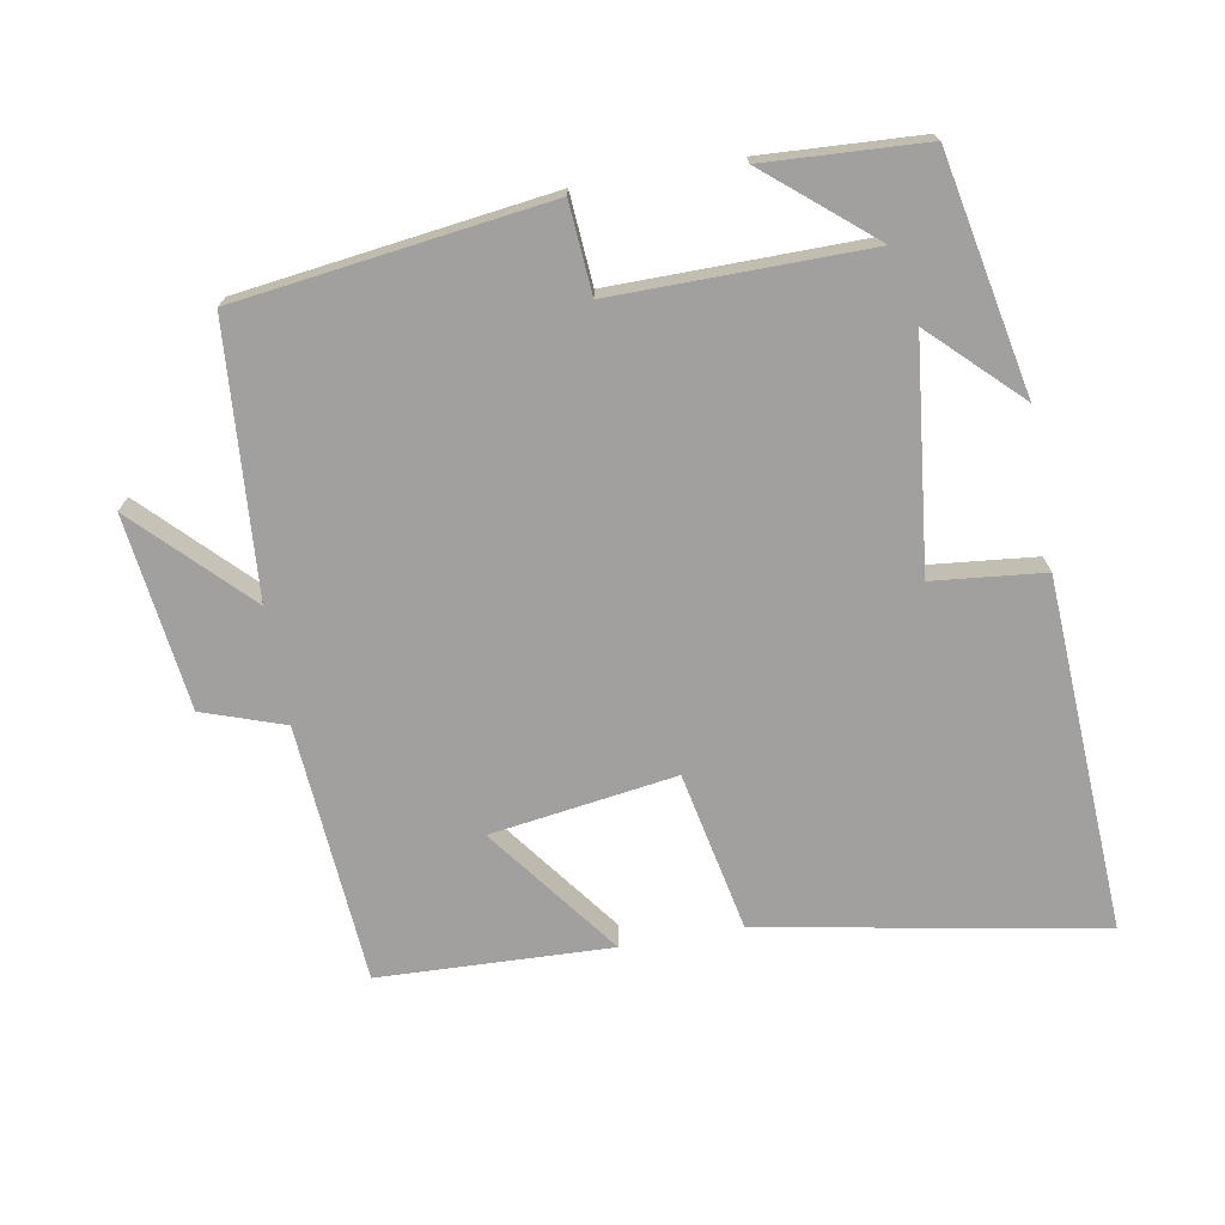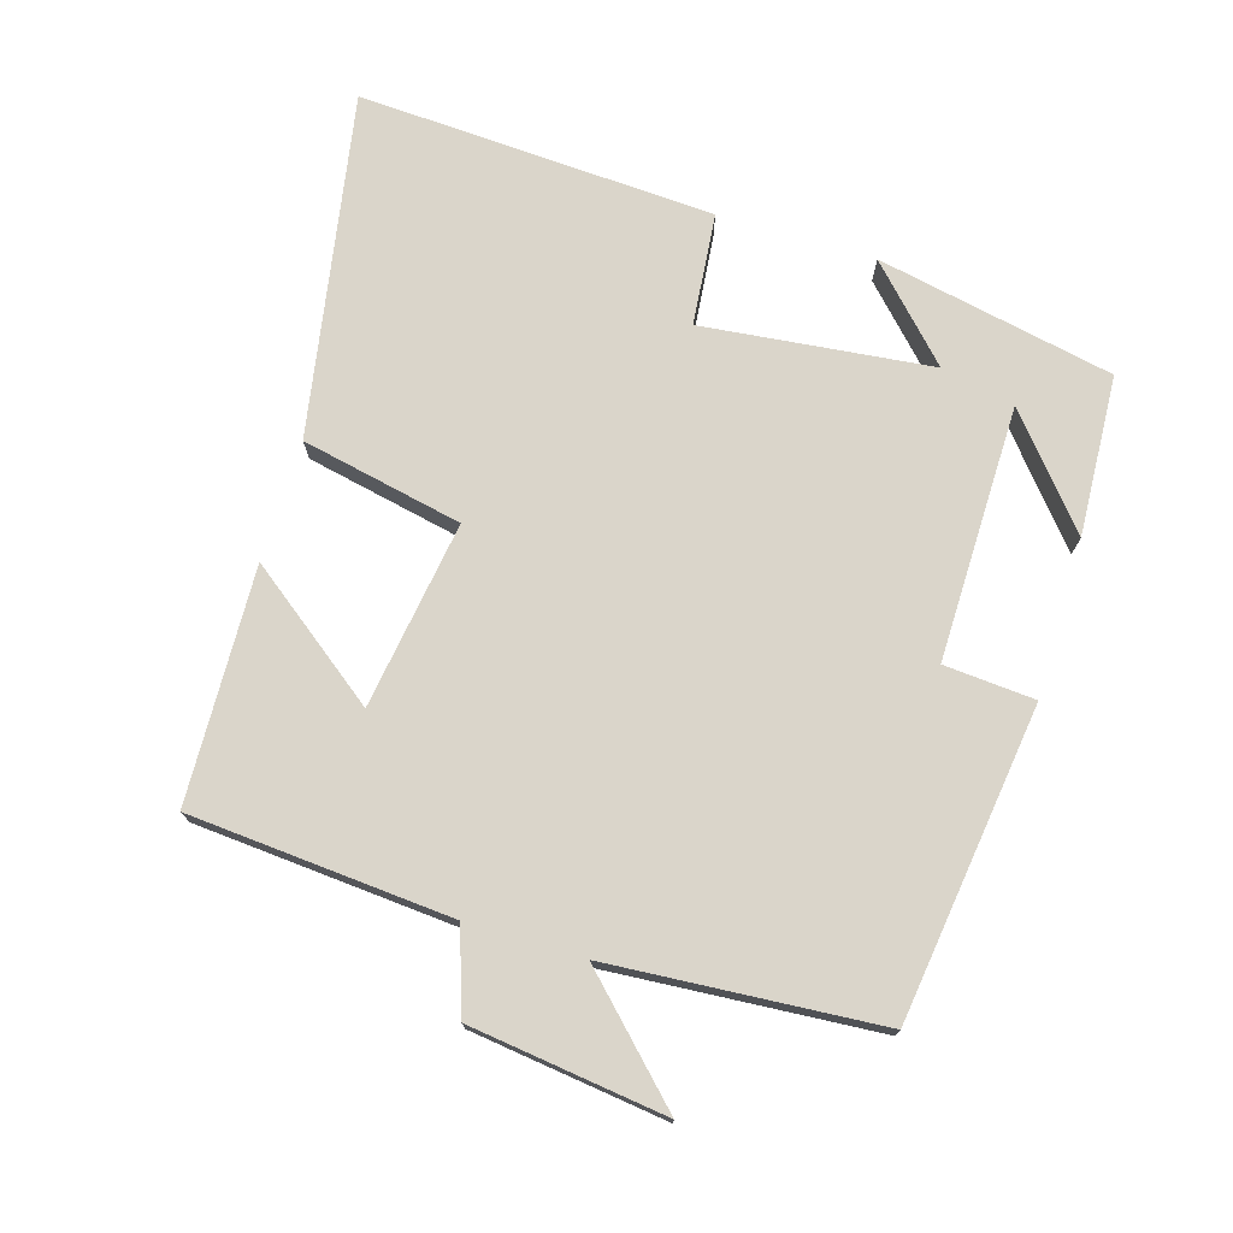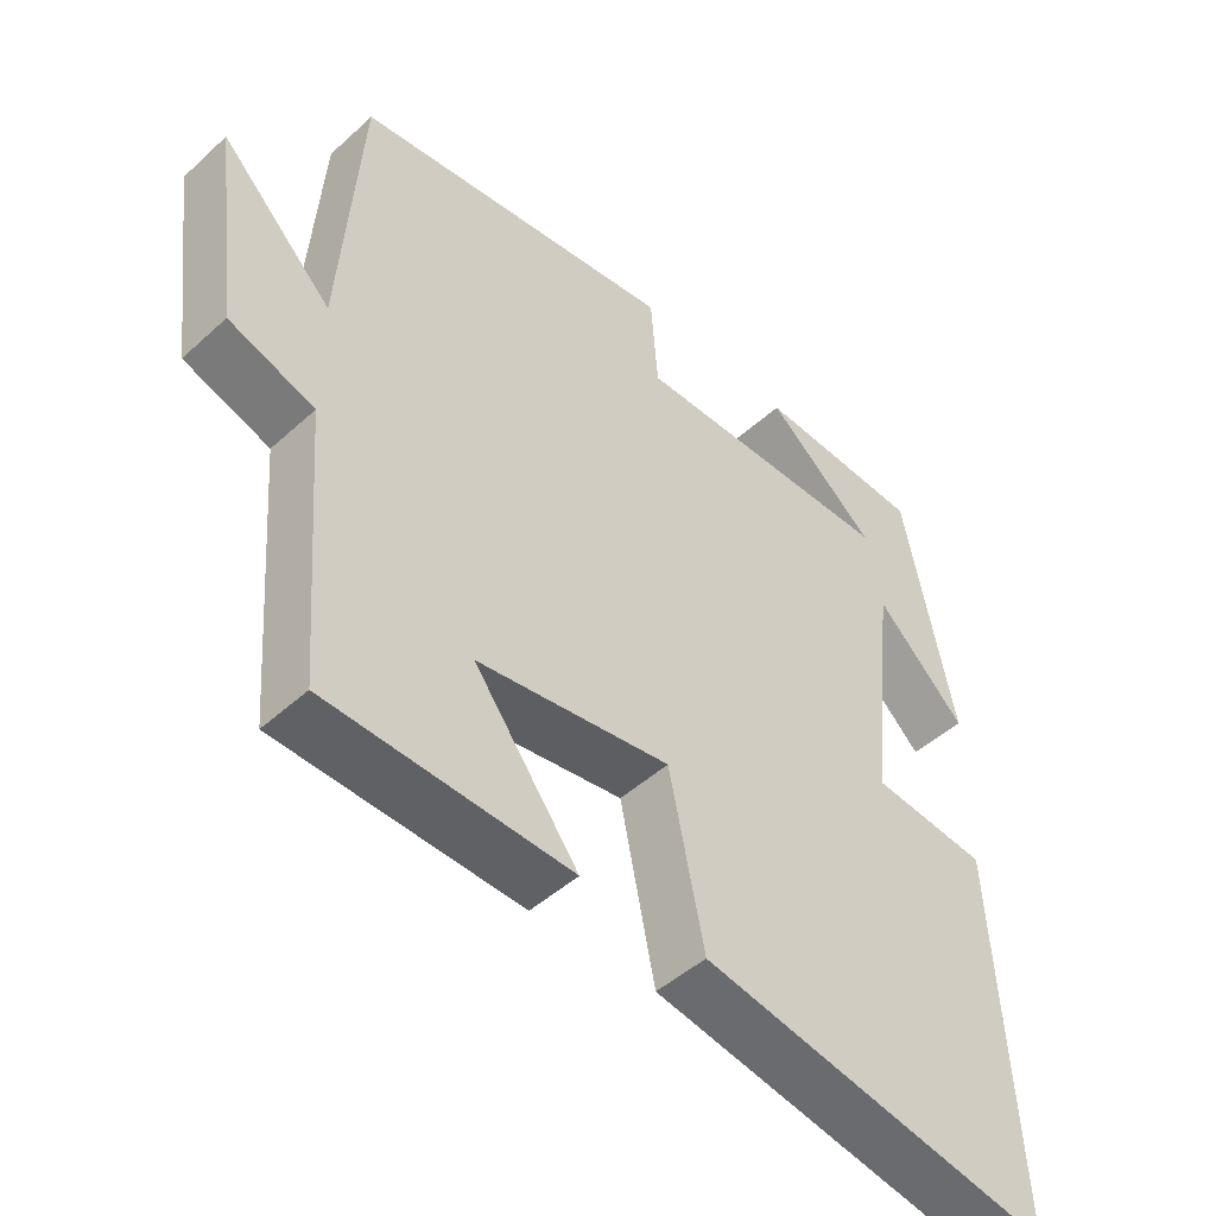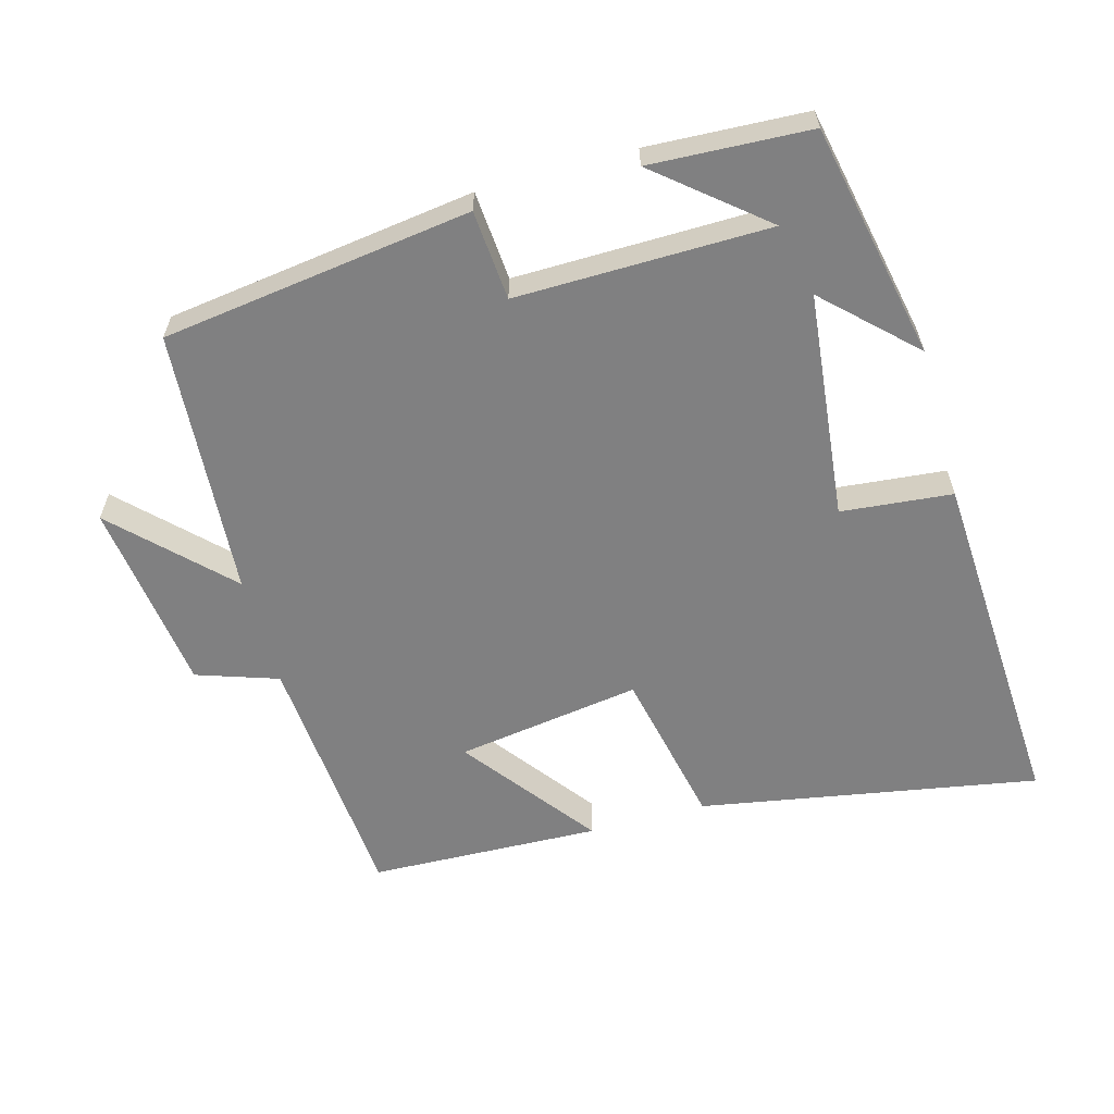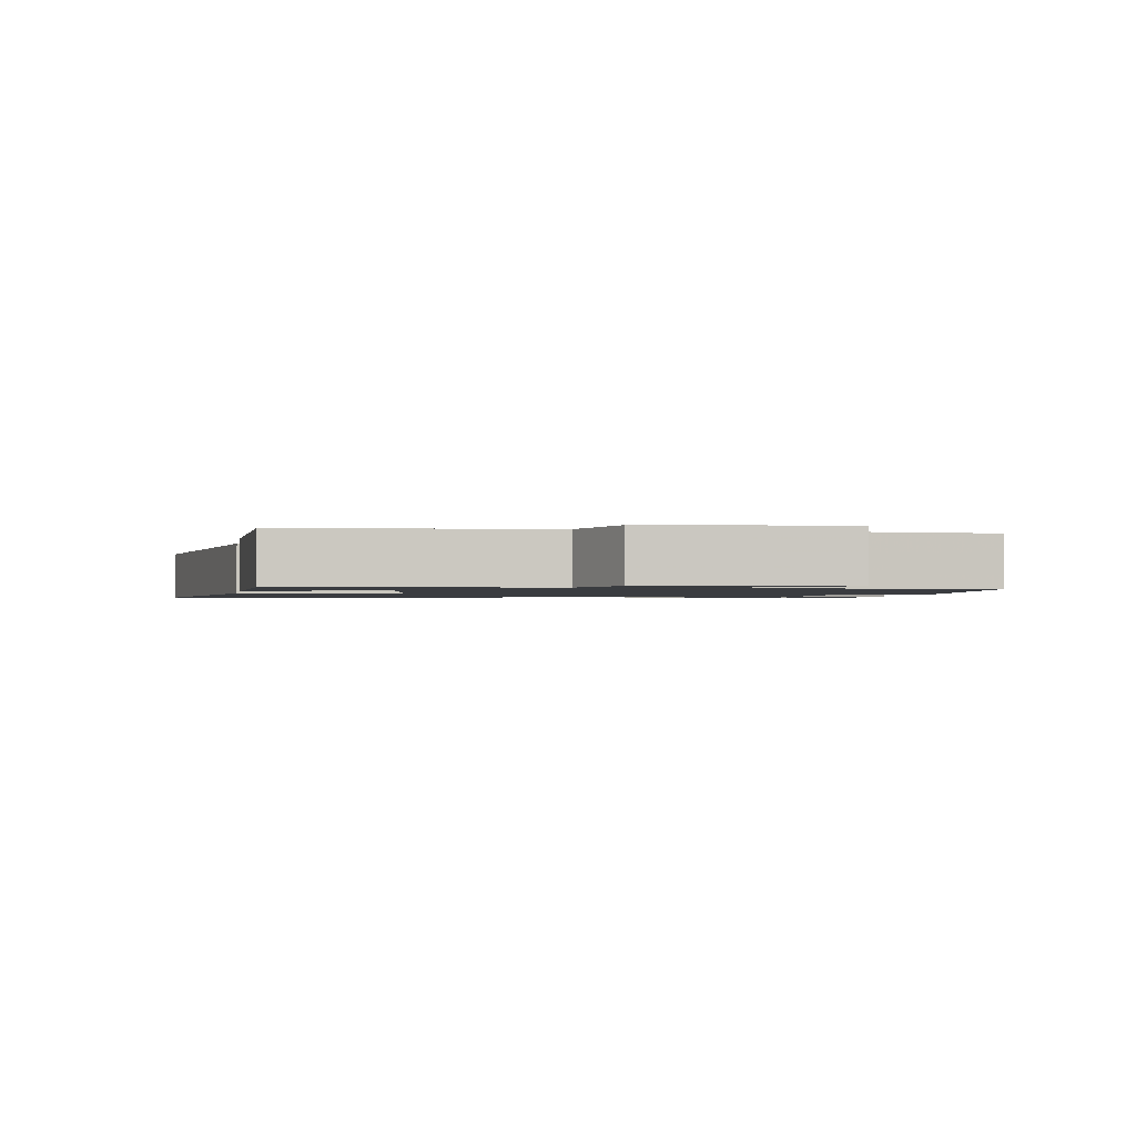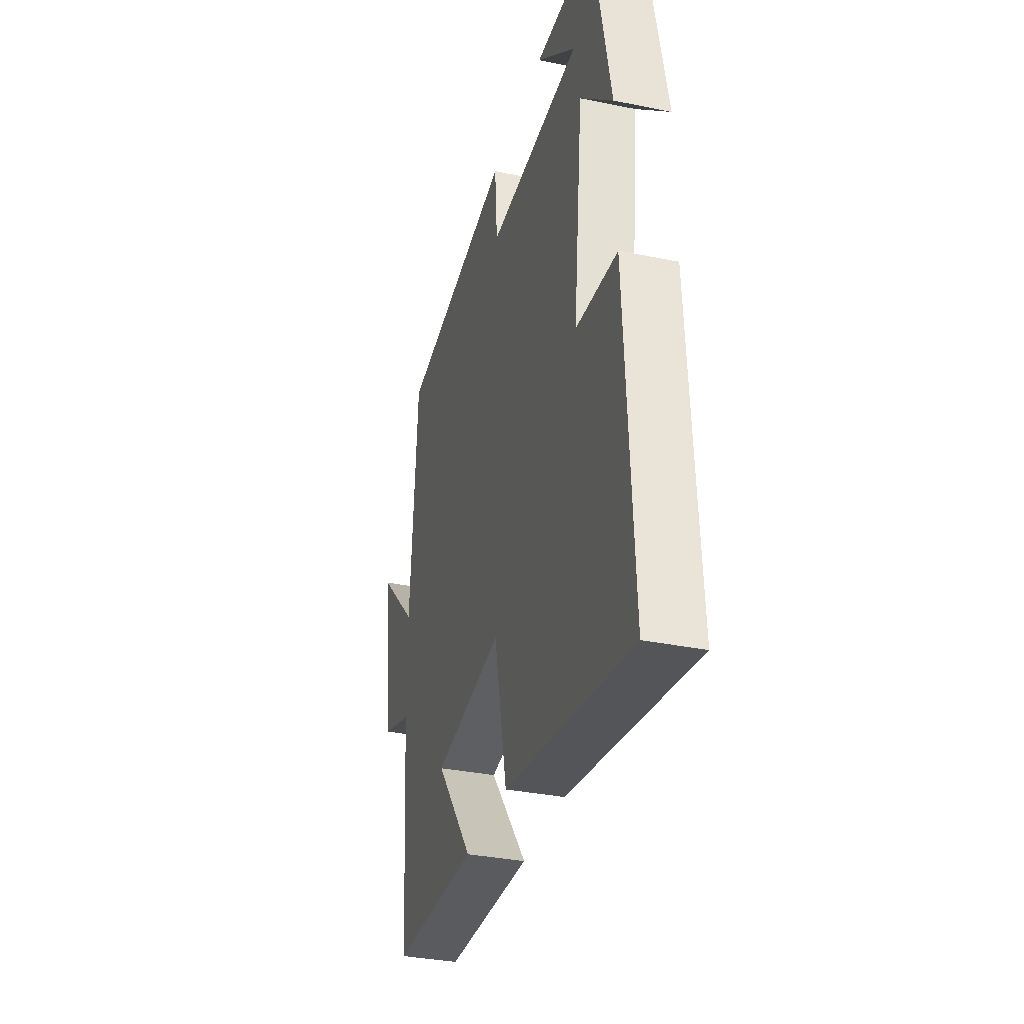
<metadata>
{"format":"obj","ext":"obj","renderer":"f3d","projection":"perspective","resolution":1024,"background":"white","views":[{"elev":-71.8,"azim":9.9,"up":"+Y"},{"elev":74.2,"azim":-73.2,"up":"+Y"},{"elev":-47.3,"azim":-44.3,"up":"+Z"},{"elev":-60.2,"azim":15.6,"up":"+Y"},{"elev":-1.5,"azim":-99.7,"up":"+Y"},{"elev":-34.3,"azim":74.6,"up":"+Z"}]}
</metadata>
<code>
v 0.528 0.07 -0.588
v 0.037 0.07 -0.5
v -0.011 0.07 -0.269
v -0.279 0.07 -0.309
v -0.135 0.07 -0.5
v -0.471 0.07 -0.488
v -0.5 0.07 -0.113
v -0.618 0.07 -0.073
v -0.654 0.07 0.207
v -0.5 0.07 0.053
v -0.472 0.07 0.44
v -0.024 0.07 0.5
v -0.014 0.07 0.37
v 0.352 0.07 0.374
v 0.2 0.07 0.5
v 0.431 0.07 0.488
v 0.5 0.07 0.148
v 0.375 0.07 0.268
v 0.339 0.07 -0.06
v 0.5 0.07 -0.076
v 0.528 0 -0.588
v 0.037 0 -0.5
v -0.011 0 -0.269
v -0.279 0 -0.309
v -0.135 0 -0.5
v -0.471 0 -0.488
v -0.5 0 -0.113
v -0.618 0 -0.073
v -0.654 0 0.207
v -0.5 0 0.053
v -0.472 0 0.44
v -0.024 0 0.5
v -0.014 0 0.37
v 0.352 0 0.374
v 0.2 0 0.5
v 0.431 0 0.488
v 0.5 0 0.148
v 0.375 0 0.268
v 0.339 0 -0.06
v 0.5 0 -0.076
f 1 2 3
f 20 1 3
f 19 20 3
f 18 19 3 4
f 16 17 18
f 14 15 16
f 14 16 18
f 13 14 18 4
f 12 13 4
f 11 12 4
f 10 11 4
f 7 8 9 10
f 4 5 6 7
f 4 7 10
f 23 22 21
f 23 21 40
f 23 40 39
f 24 23 39 38
f 38 37 36
f 36 35 34
f 38 36 34
f 24 38 34 33
f 24 33 32
f 24 32 31
f 24 31 30
f 30 29 28 27
f 27 26 25 24
f 30 27 24
f 1 21 22 2
f 2 22 23 3
f 3 23 24 4
f 4 24 25 5
f 5 25 26 6
f 6 26 27 7
f 7 27 28 8
f 8 28 29 9
f 9 29 30 10
f 10 30 31 11
f 11 31 32 12
f 12 32 33 13
f 13 33 34 14
f 14 34 35 15
f 15 35 36 16
f 16 36 37 17
f 17 37 38 18
f 18 38 39 19
f 19 39 40 20
f 20 40 21 1

</code>
